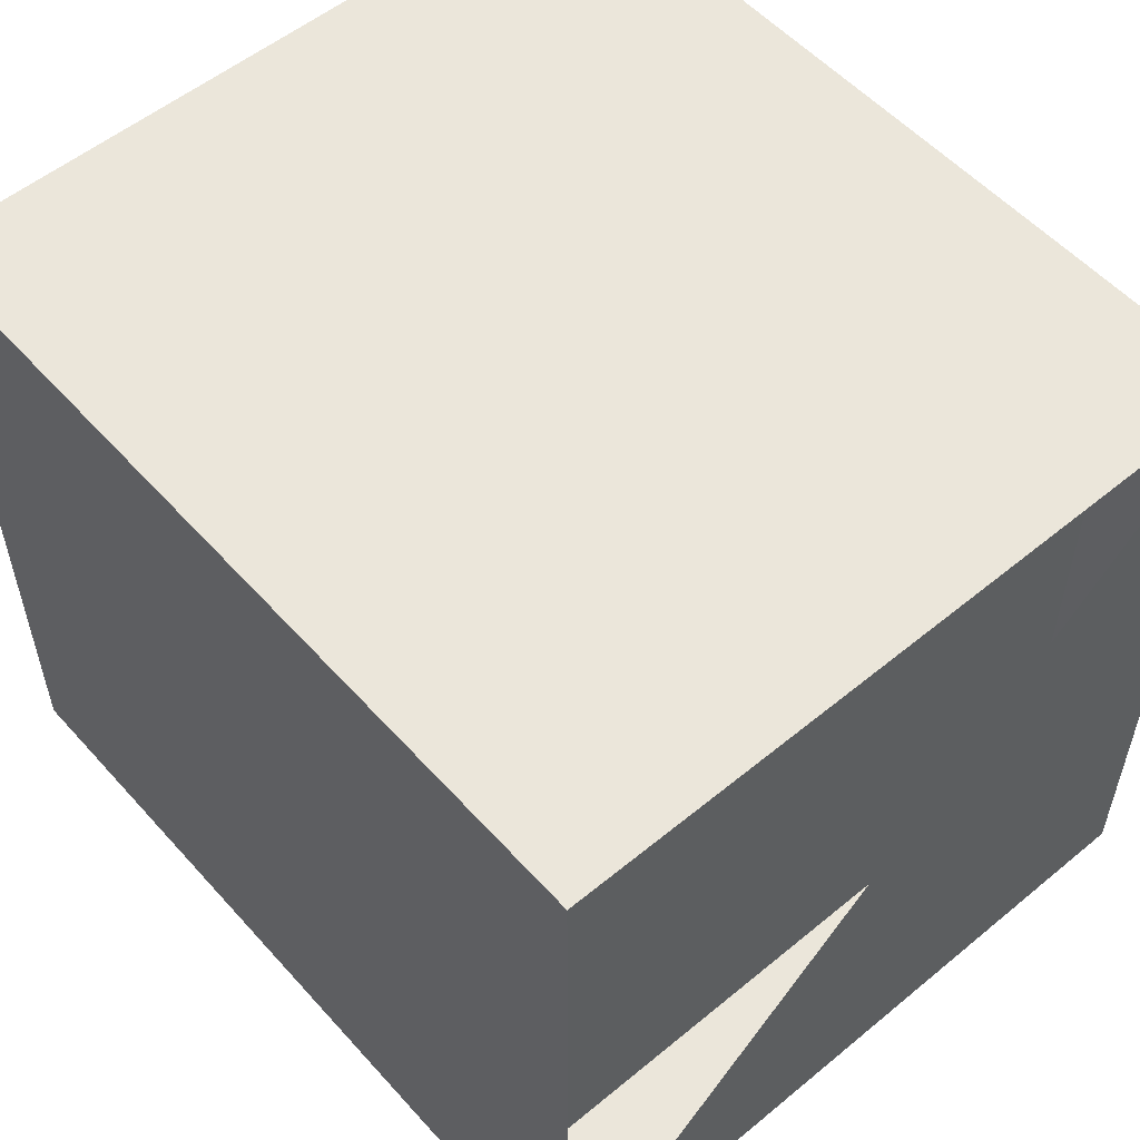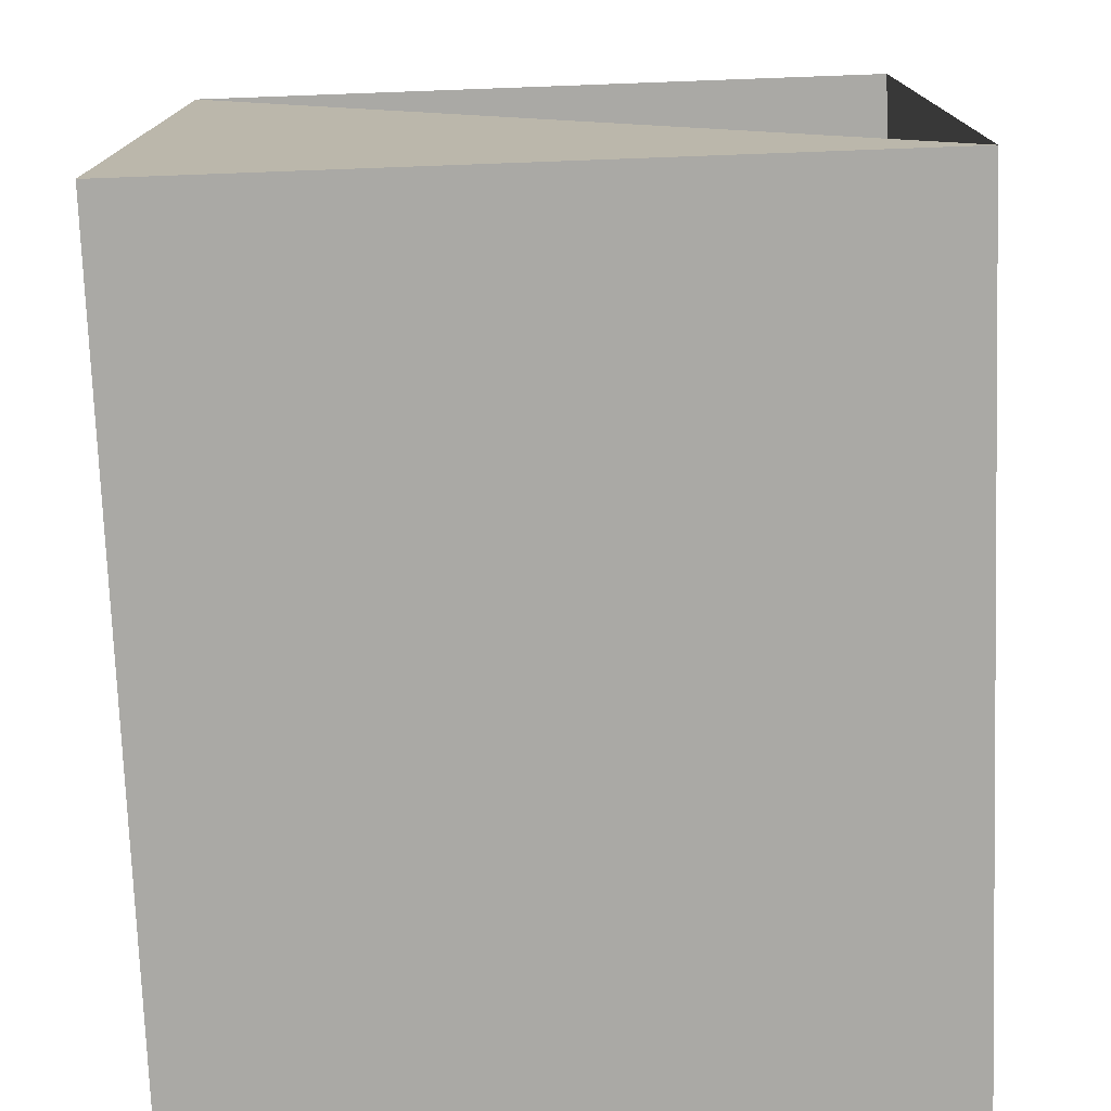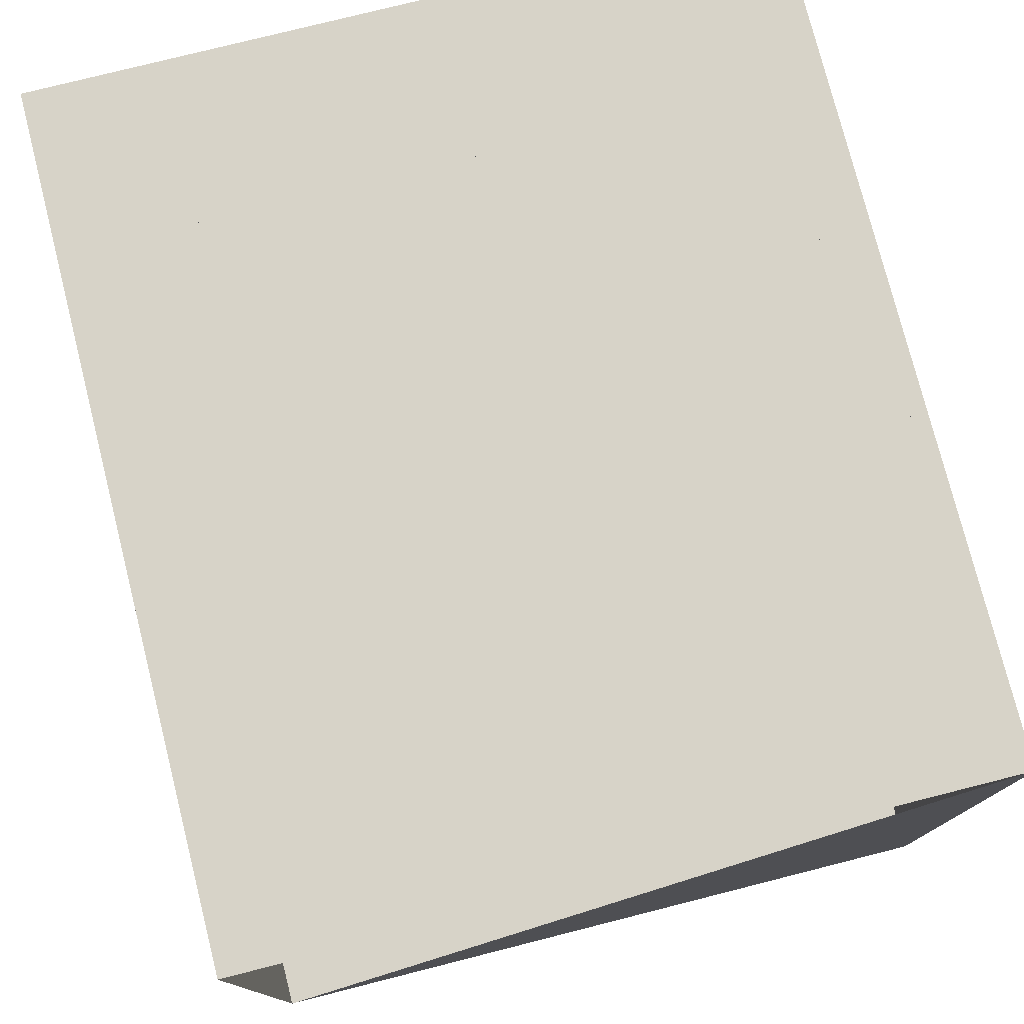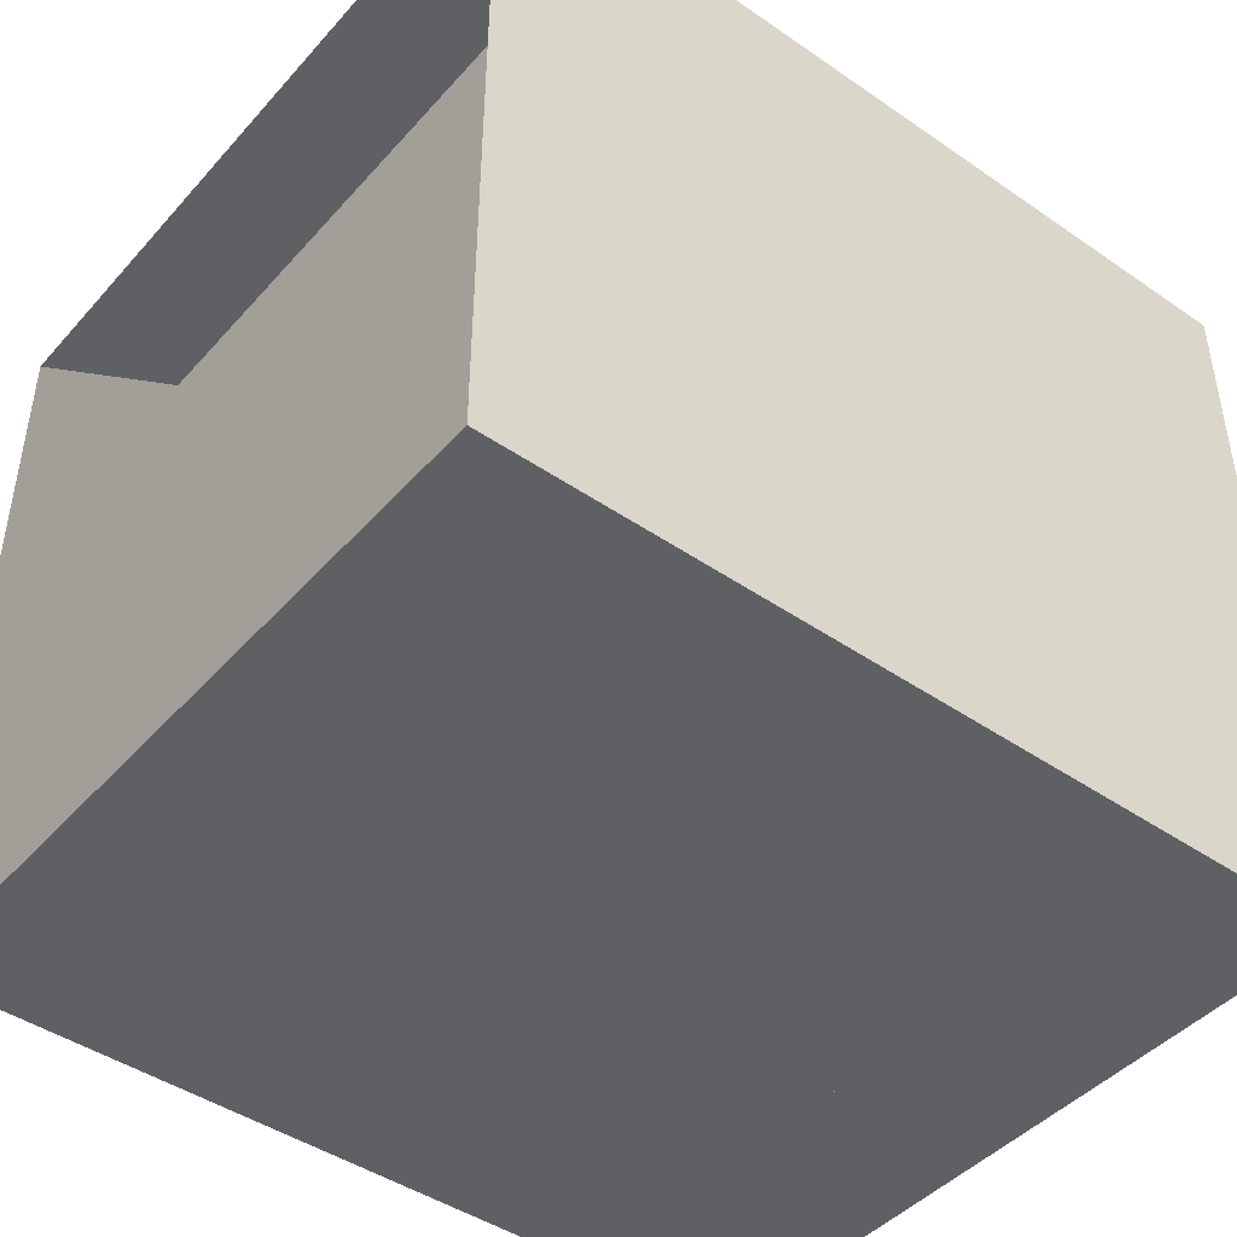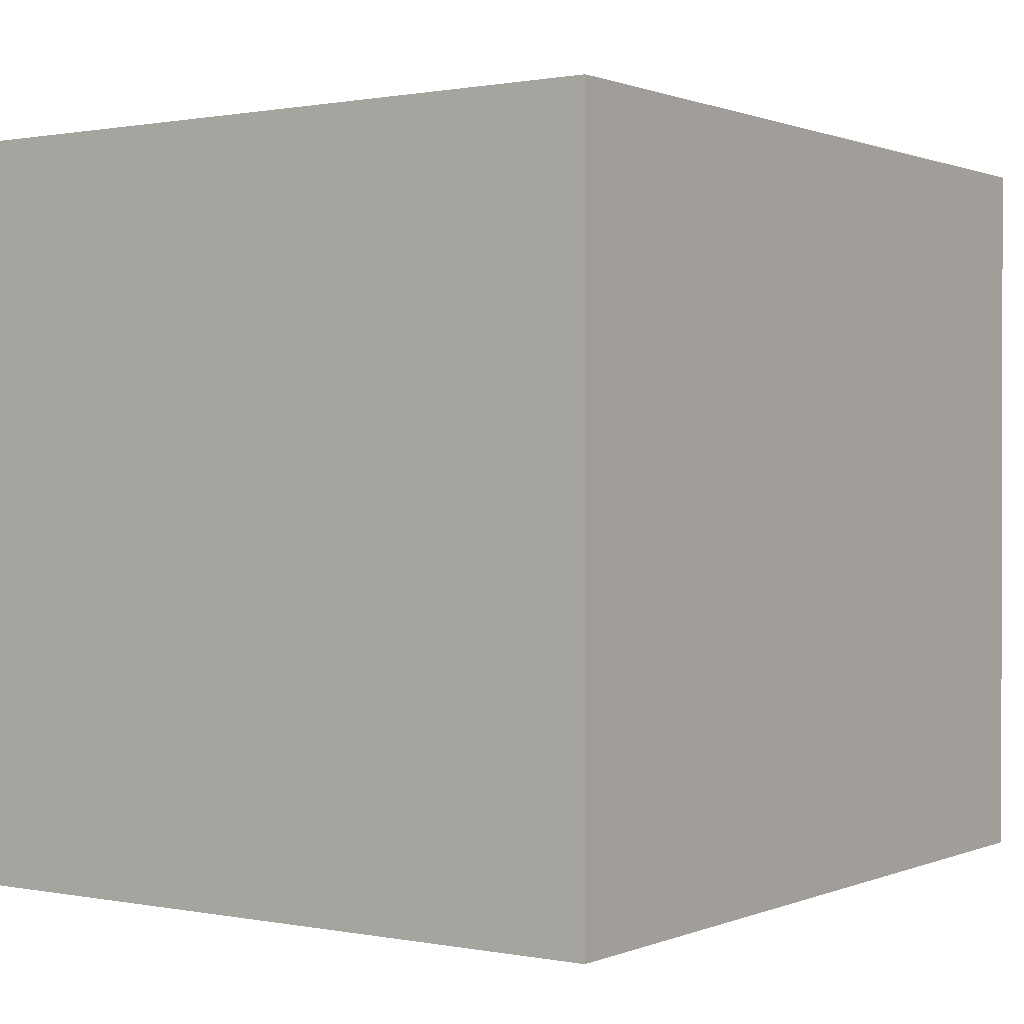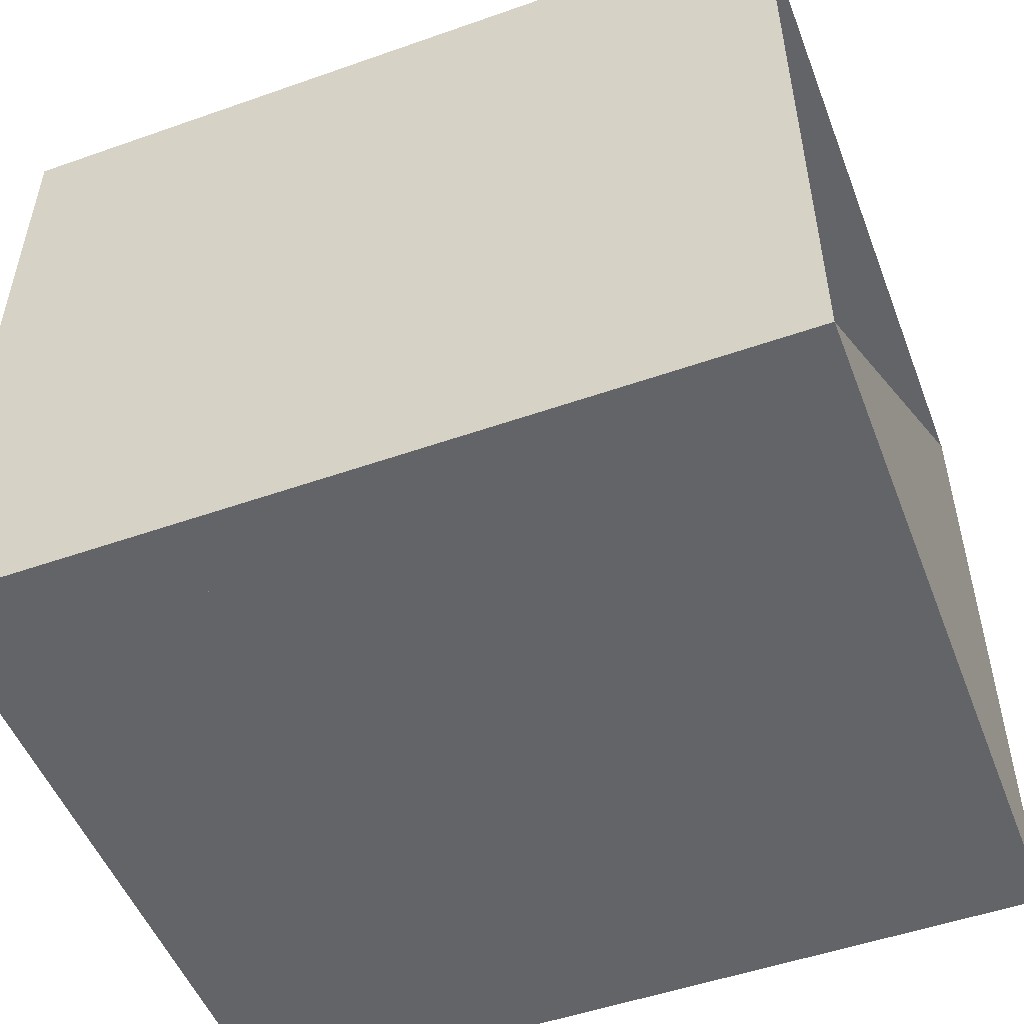
<metadata>
{"format":"obj","ext":"obj","renderer":"f3d","projection":"perspective","resolution":1024,"background":"white","views":[{"elev":54.8,"azim":-131.0,"up":"+Z"},{"elev":-75.4,"azim":-87.9,"up":"+Y"},{"elev":77.1,"azim":-104.2,"up":"+Z"},{"elev":-44.8,"azim":-38.6,"up":"+Y"},{"elev":0.7,"azim":125.0,"up":"+Y"},{"elev":-51.2,"azim":-159.1,"up":"+Z"}]}
</metadata>
<code>
v 0 -1 -1
v 0 -1 1
v 0 1 1
v 0 1 -1
v 0.317 -1 -1
v 0.317 -1 1
v 0.317 1 1
v 0.317 1 -1
v 0.6256 -1 -1
v 0.6256 -1 1
v 0.6256 1 1
v 0.6256 1 -1
v 0.9131 -1 -1
v 0.9131 -1 1
v 0.9131 1 1
v 0.9131 1 -1
v 1.176 -1 -1
v 1.176 -1 1
v 1.176 1 1
v 1.176 1 -1
v 1.41 -1 -1
v 1.41 -1 1
v 1.41 1 1
v 1.41 1 -1
v 1.623 -1 -1
v 1.623 -1 1
v 1.623 1 1
v 1.623 1 -1
v 1.836 -1 -1
v 1.836 -1 1
v 1.836 1 1
v 1.836 1 -1
v 2.059 -1 -1
v 2.059 -1 1
v 2.059 1 1
v 2.059 1 -1
v 2.284 -1 -1
v 2.284 -1 1
v 2.284 1 1
v 2.284 1 -1
f 1 2 4 5
f 5 6 7 8
f 5 6 2 1
f 6 7 3 2
f 7 8 4 3
f 8 5 1 4
f 9 10 11 12
f 9 10 6 5
f 10 11 7 6
f 11 12 8 7
f 12 9 5 8
f 13 14 15 16
f 13 14 10 9
f 14 15 11 10
f 15 16 12 11
f 16 13 9 12
f 17 18 19 20
f 17 18 14 13
f 18 19 15 14
f 19 20 16 15
f 20 17 13 16
f 21 22 23 24
f 21 22 18 17
f 22 23 19 18
f 23 24 20 19
f 24 21 17 20
f 25 26 27 28
f 25 26 22 21
f 26 27 23 22
f 27 28 24 23
f 28 25 21 24
f 29 30 31 32
f 29 30 26 25
f 30 31 27 26
f 31 32 28 27
f 32 29 25 28
f 33 34 35 36
f 33 34 30 29
f 34 35 31 30
f 35 36 32 31
f 36 33 29 32
f 37 38 39 40
f 37 38 34 33
f 38 39 35 34
f 39 40 36 35
f 40 37 33 36

</code>
